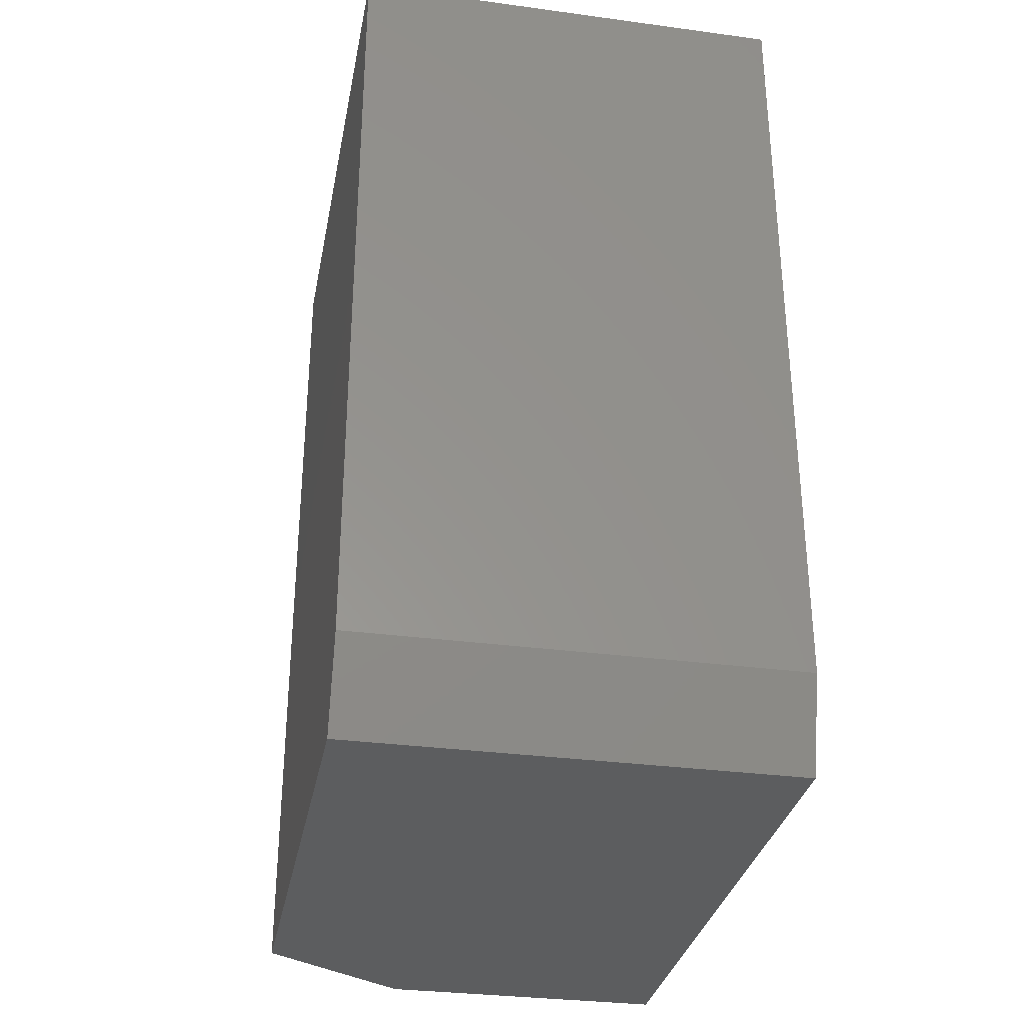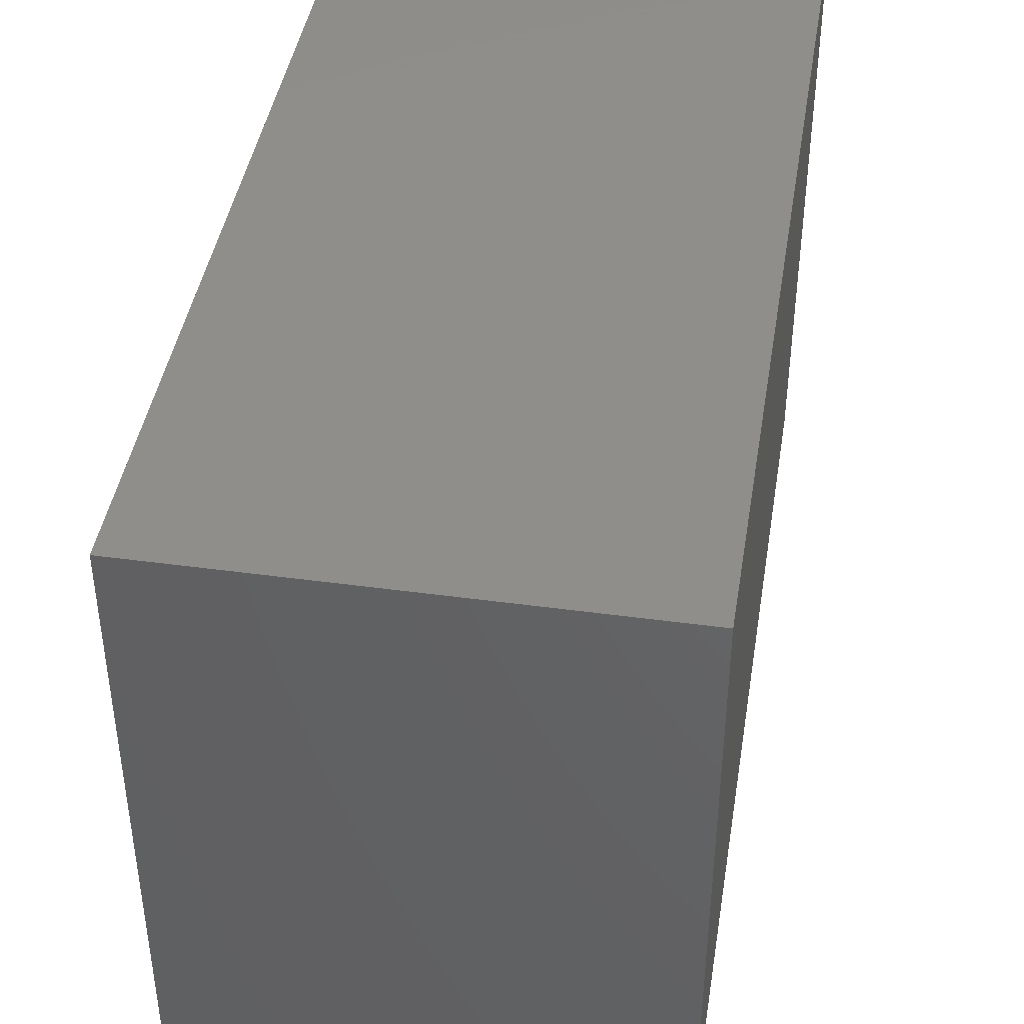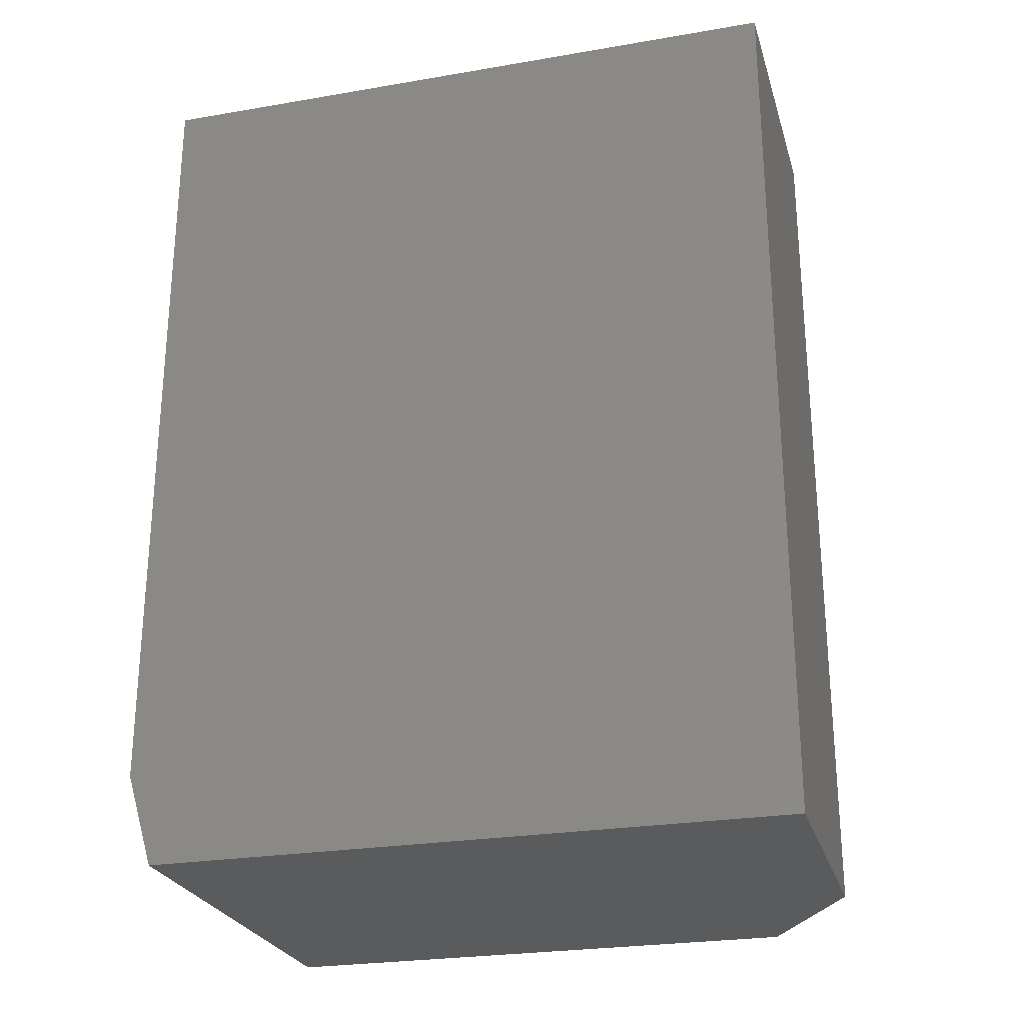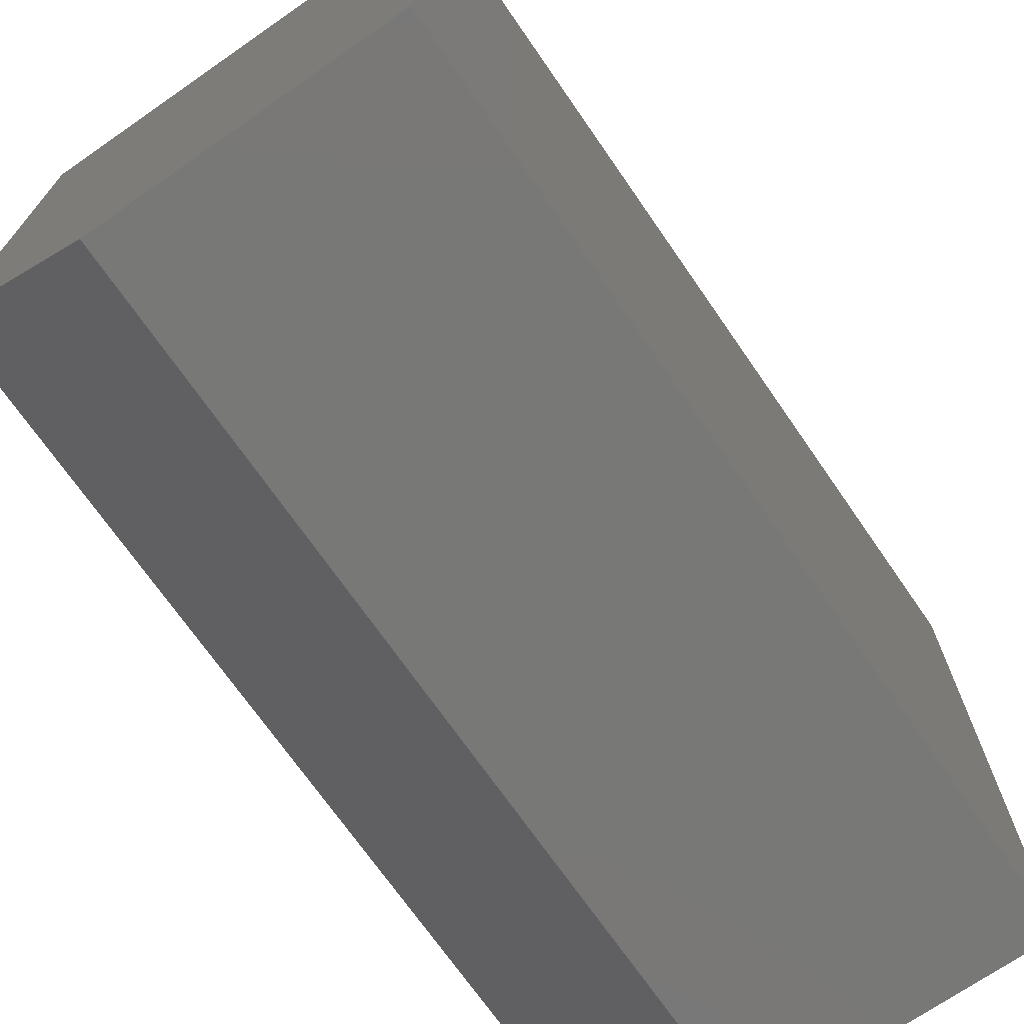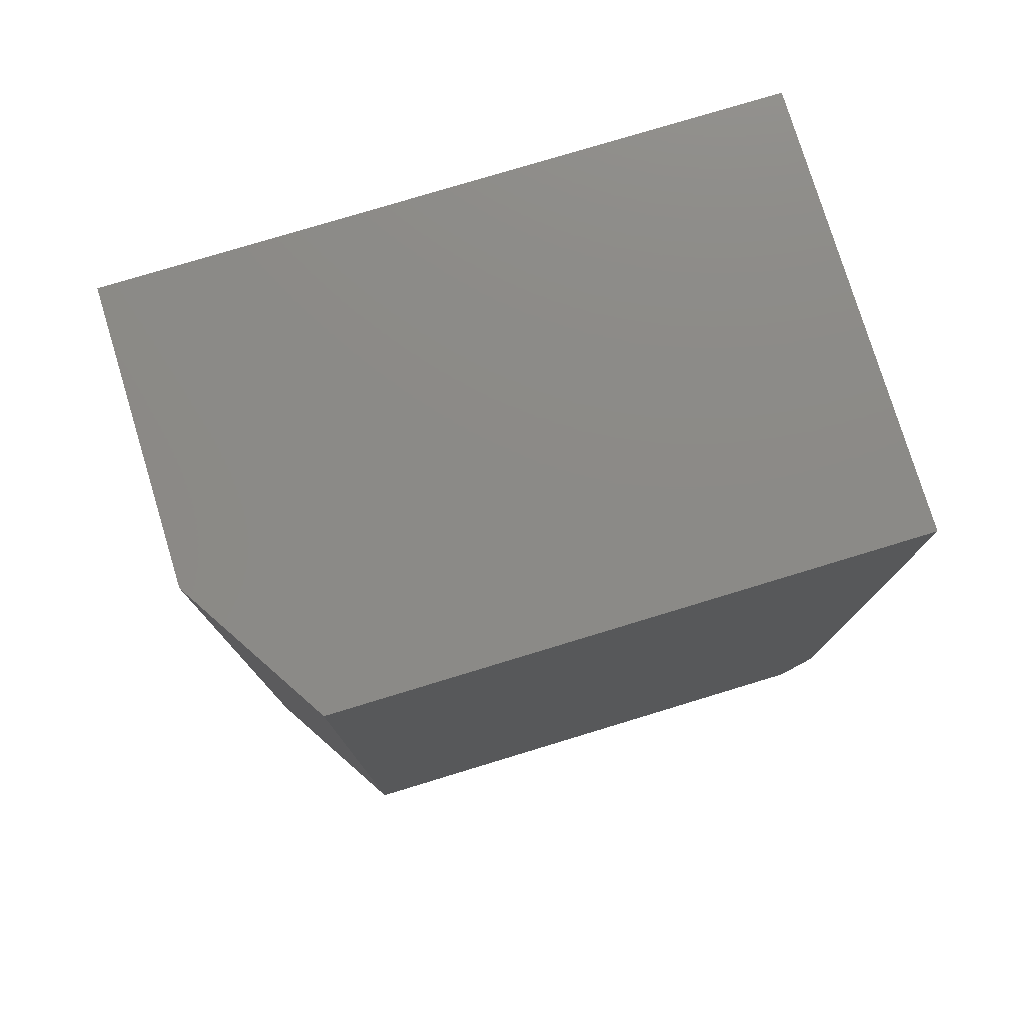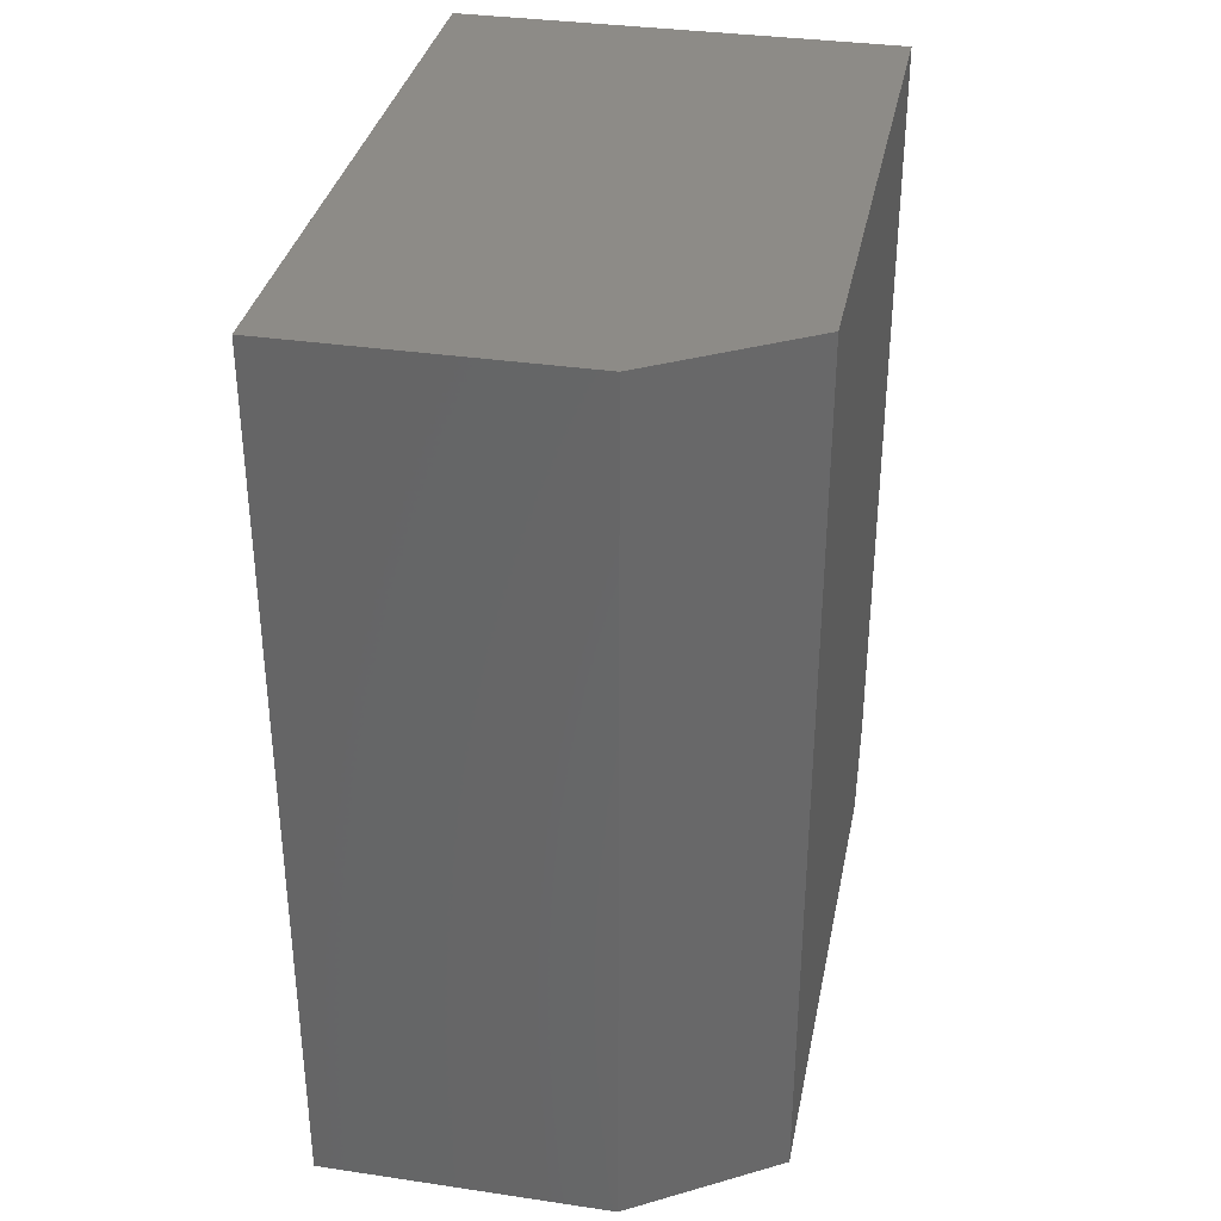
<metadata>
{"format":"stl","ext":"stl","renderer":"f3d","projection":"perspective","resolution":1024,"background":"white","views":[{"elev":-31.9,"azim":169.3,"up":"+Z"},{"elev":42.8,"azim":9.2,"up":"+Y"},{"elev":-25.6,"azim":-74.7,"up":"+Z"},{"elev":-71.0,"azim":-145.3,"up":"+Y"},{"elev":77.7,"azim":73.1,"up":"+Z"},{"elev":34.5,"azim":11.2,"up":"+Z"}]}
</metadata>
<code>
# stl→obj: 12 verts, 20 faces
v -0.09572 -0.08594 0
v -0.3438 -0.08594 0
v 0.02928 -0.007812 0
v -0.3438 0.4531 0
v 0.02928 0.4531 0
v 0.02928 0.4766 0.75
v 0.02928 -0.007812 0.75
v 0.02928 0.4766 0.07812
v -0.3438 0.4766 0.75
v -0.3438 -0.08594 0.75
v -0.09572 -0.08594 0.75
v -0.3438 0.4766 0.07812
f 1 2 3
f 3 2 4
f 3 4 5
f 6 7 8
f 8 7 3
f 8 3 5
f 6 9 7
f 7 9 10
f 7 10 11
f 2 1 10
f 10 1 11
f 11 1 7
f 7 1 3
f 10 9 2
f 2 9 12
f 2 12 4
f 8 12 6
f 6 12 9
f 8 5 12
f 12 5 4

</code>
